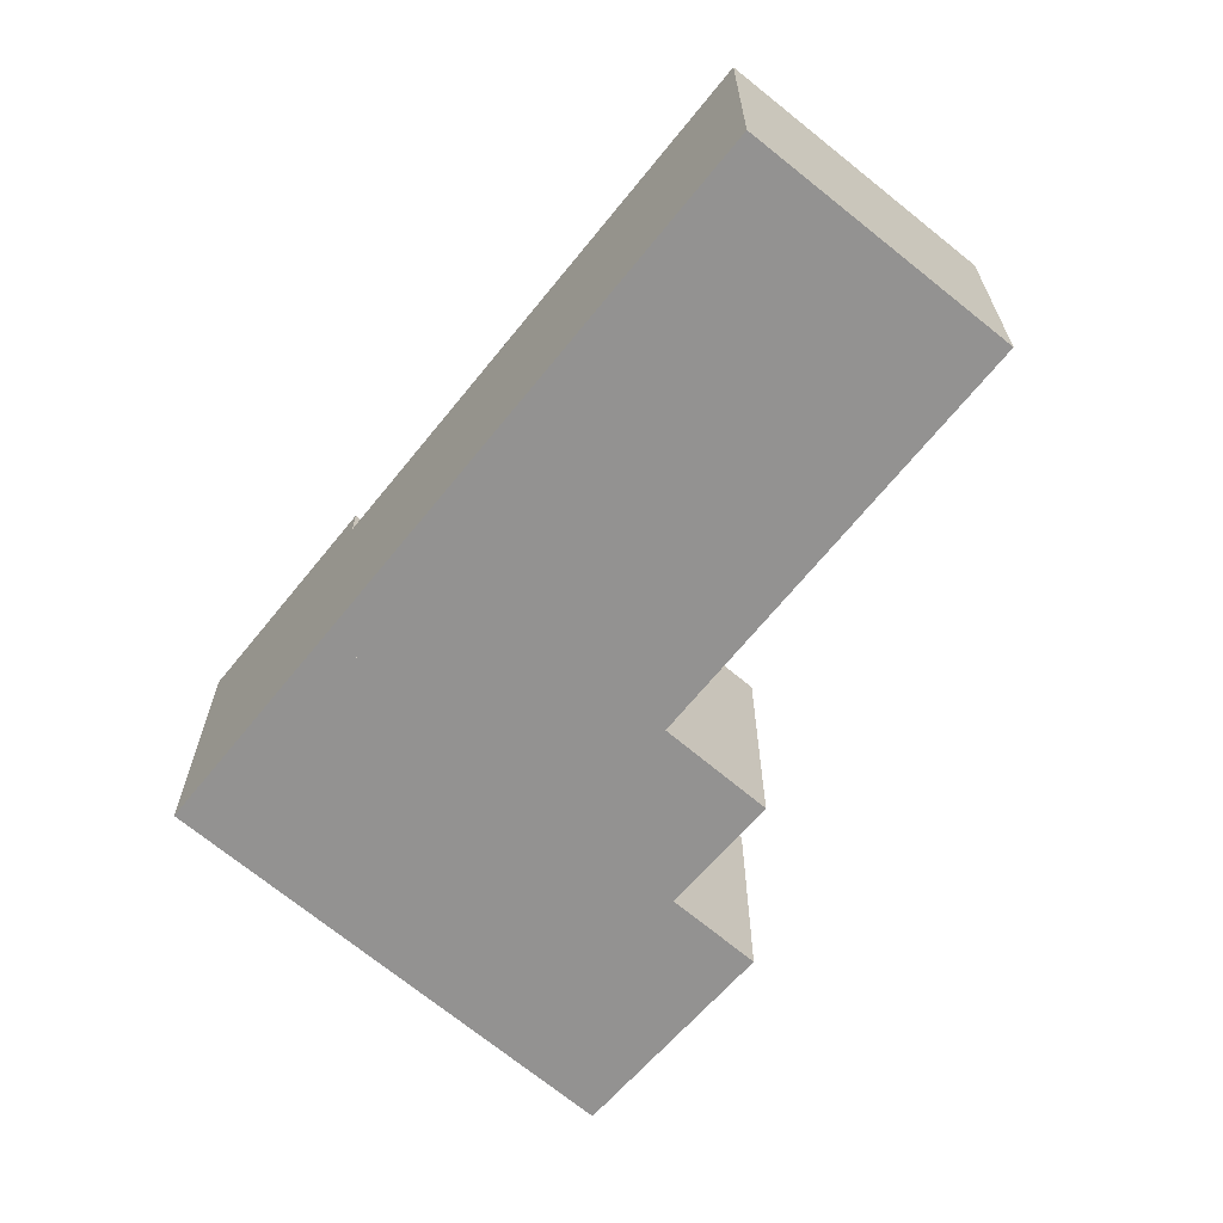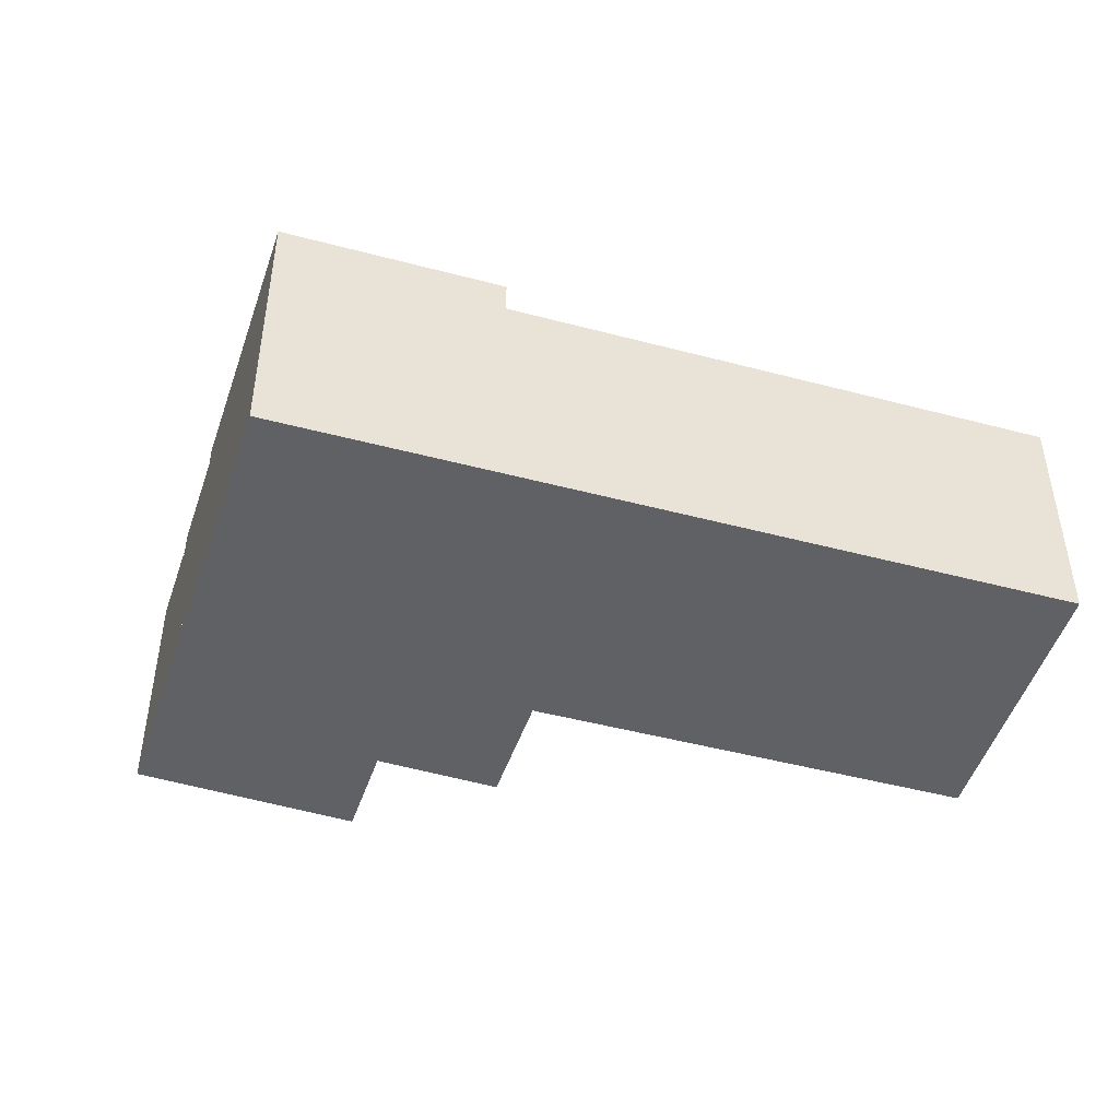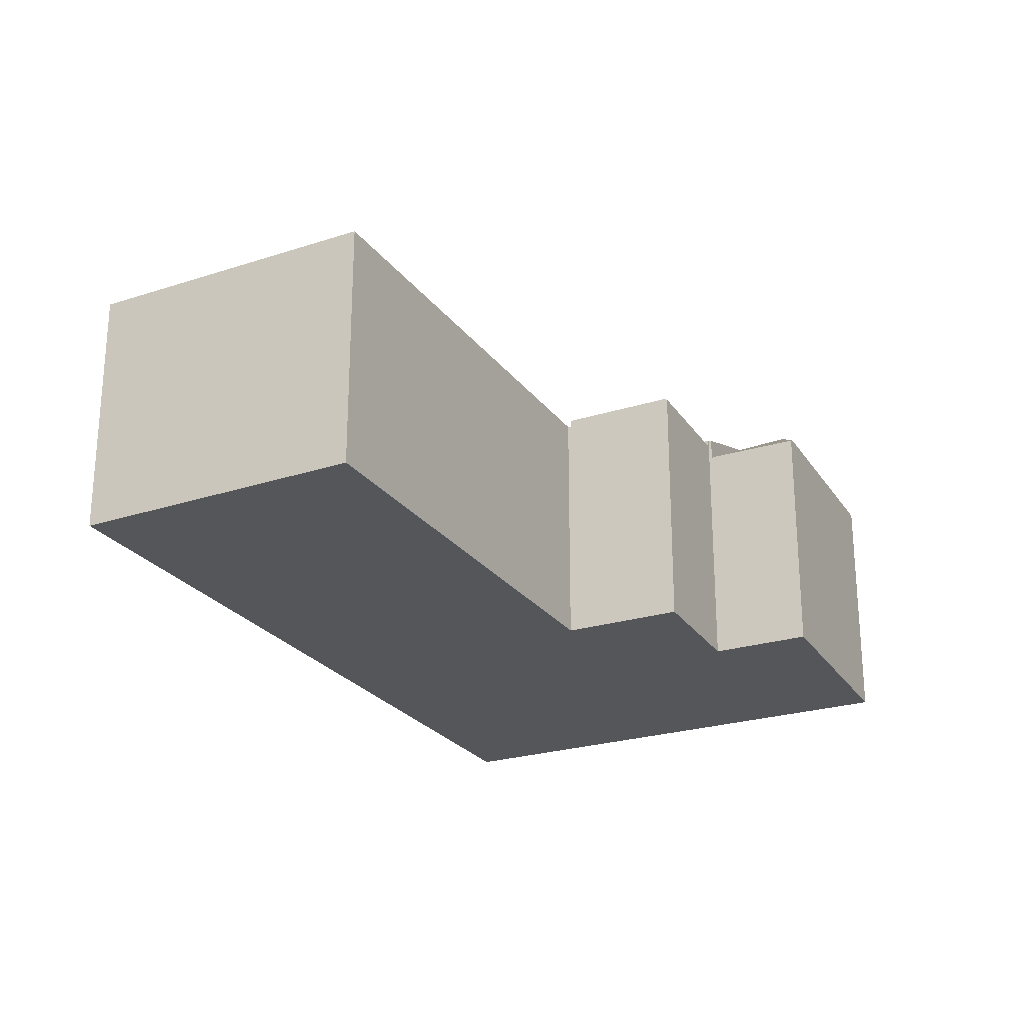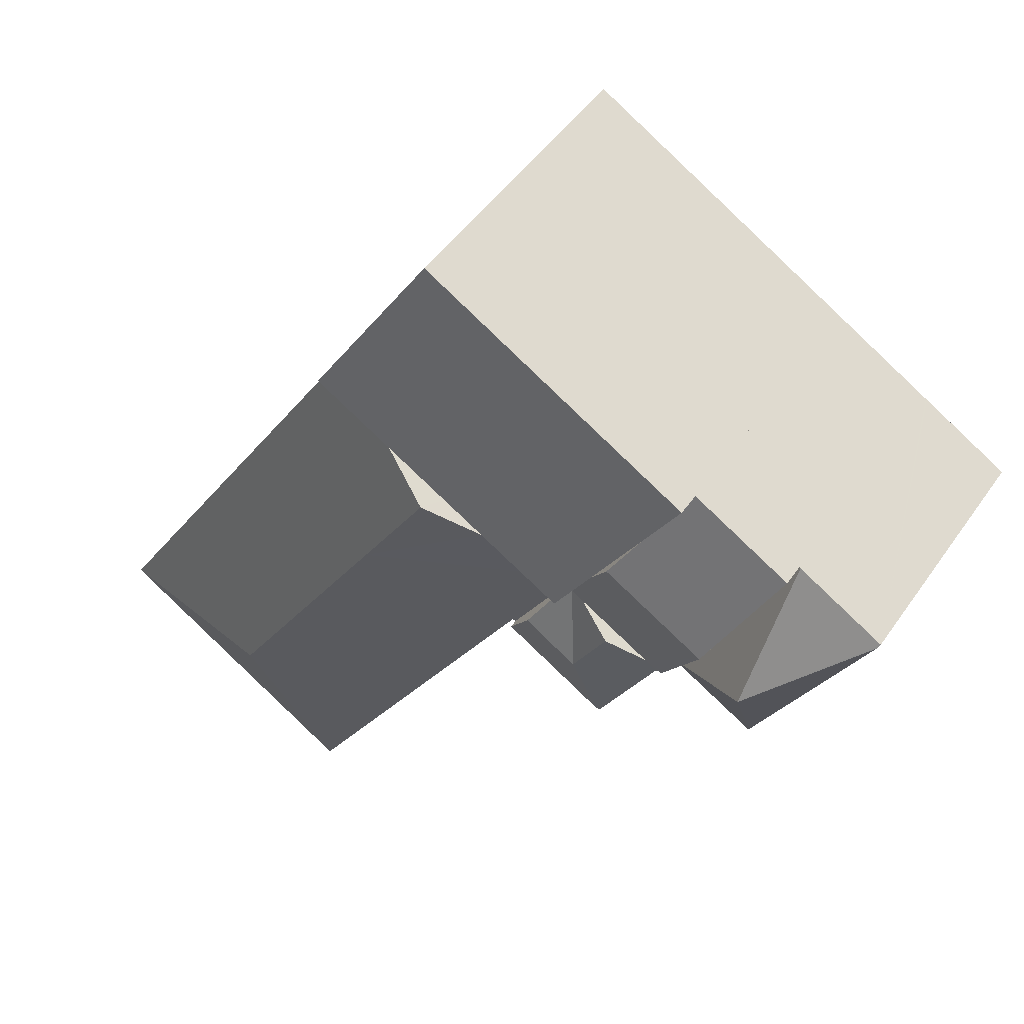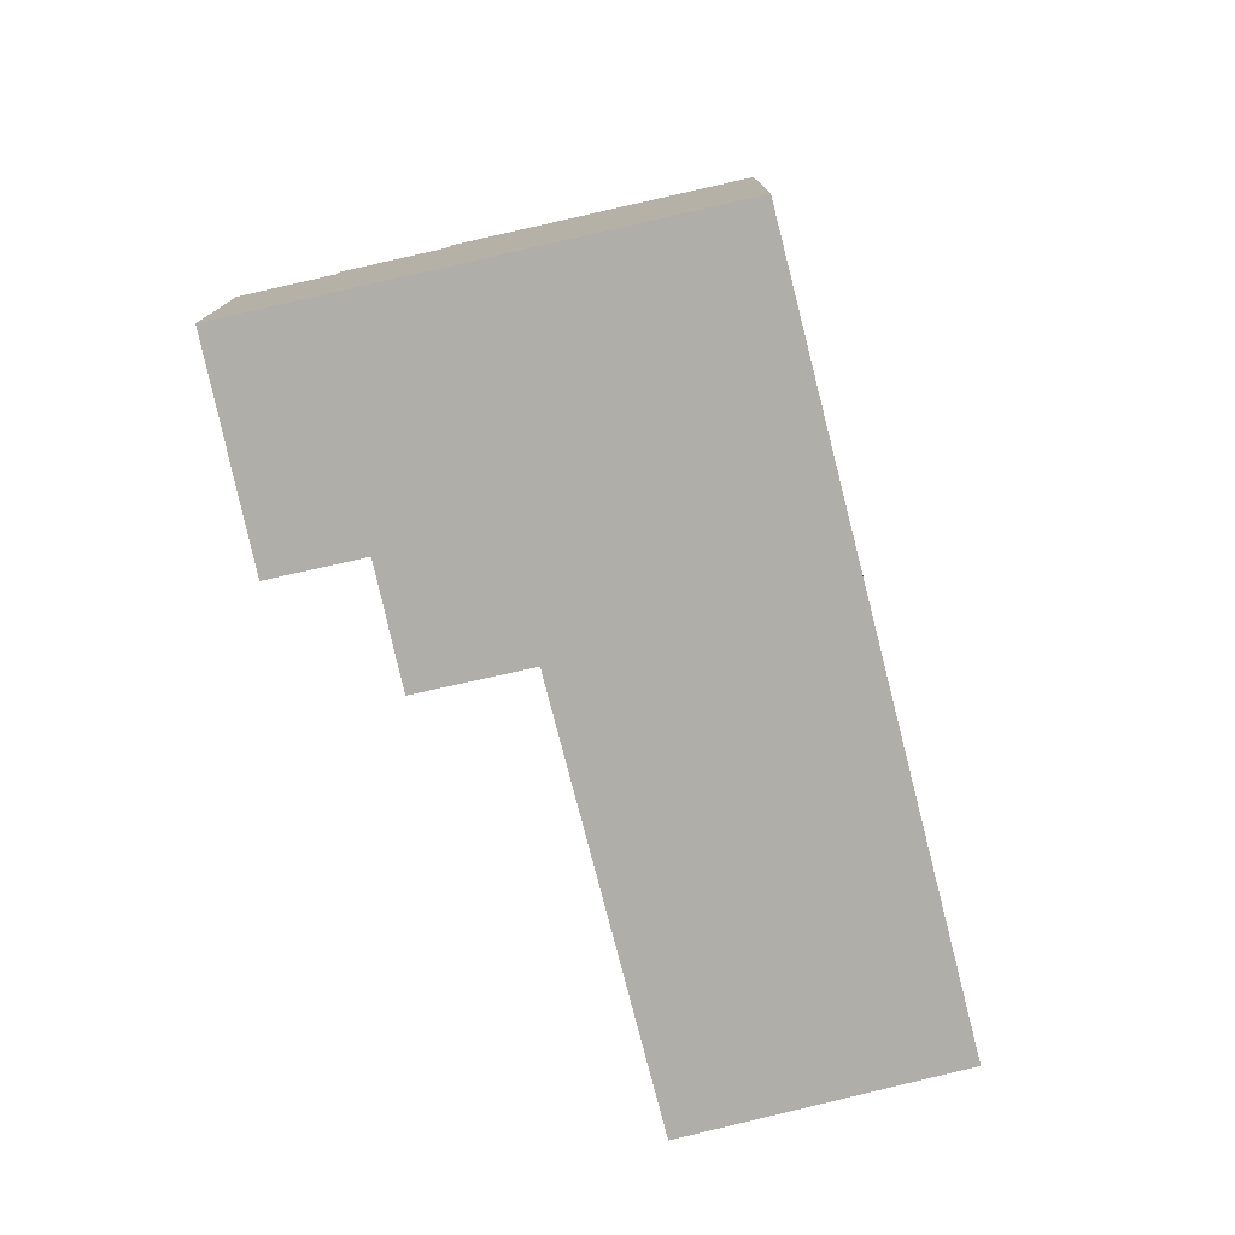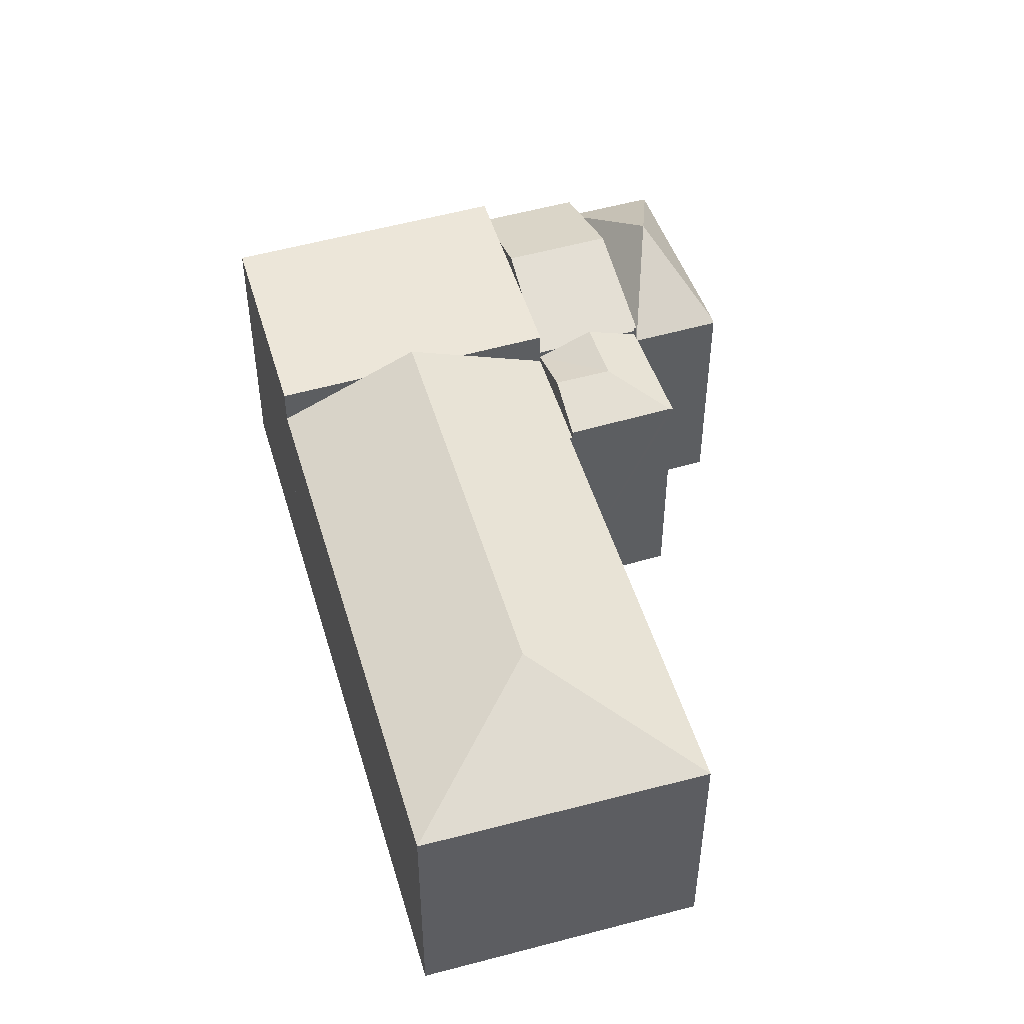
<metadata>
{"format":"obj","ext":"obj","renderer":"f3d","projection":"perspective","resolution":1024,"background":"white","views":[{"elev":-66.4,"azim":109.1,"up":"+Y"},{"elev":-47.2,"azim":41.3,"up":"+Y"},{"elev":-25.3,"azim":175.9,"up":"+Y"},{"elev":47.7,"azim":-147.1,"up":"+Z"},{"elev":-77.5,"azim":-17.6,"up":"+Y"},{"elev":49.2,"azim":131.8,"up":"+Y"}]}
</metadata>
<code>
v  21.79 7.36 -15.08
v  19.47 9.123 -11.43
v  25.43 7.36 -12.81
v  18.09 7.36 -17.39
v  21.79 7.36 -6.988
v  14.64 9.123 -3.704
v  18.31 7.36 -1.412
v  16.42 7.36 1.613
v  14.16 8.426 0.295
v  12.68 9.123 -0.565
v  9.872 7.319 -4.42
v  10.89 7.36 -5.856
v  10.8 7.319 -5.906
v  10.97 7.36 -5.995
v  8.855 7.319 -2.793
v  11.2 8.426 -1.425
v  16.42 -9.877e-17 1.613
v  25.43 7.842e-16 -12.81
v  18.31 8.646e-17 -1.412
v  21.79 4.279e-16 -6.988
v  18.09 1.065e-15 -17.39
v  21.79 9.233e-16 -15.08
v  10.89 3.586e-16 -5.856
v  10.8 3.616e-16 -5.906
v  10.97 3.671e-16 -5.995
v  8.855 1.71e-16 -2.793
v  9.872 2.706e-16 -4.42
v  11.2 8.726e-17 -1.425
v  12.68 3.46e-17 -0.565
v  14.16 -1.806e-17 0.295
v  2.864 9.055 -2.249
v  5.814 7.055 -4.447
v  5.777 7.113 -4.469
v  4.141 7.055 -1.505
v  2.431 7.113 1.416
v  2.468 7.055 1.437
v  3.279 7.19 -5.766
v  3.346 7.113 -5.884
v  0.067 7.19 -0.118
v  0 7.113 4.355e-16
v  2.468 -8.799e-17 1.437
v  4.141 9.215e-17 -1.505
v  5.814 2.723e-16 -4.447
v  3.346 3.603e-16 -5.884
v  5.777 2.736e-16 -4.469
v  3.279 3.531e-16 -5.766
v  0.067 7.225e-18 -0.118
v  0 0 0
v  2.431 -8.67e-17 1.416
v  2.468 7.751 1.437
v  7.008 8.905 0.164
v  4.141 8.905 -1.505
v  6.263 8.426 1.356
v  5.214 7.751 3.036
v  8.384 7.717 -3.067
v  7.753 8.426 -1.028
v  8.855 7.717 -2.793
v  7.359 7.717 -3.663
v  6.335 7.717 -4.26
v  5.895 7.752 -4.4
v  5.946 7.717 -4.487
v  5.814 7.752 -4.447
v  5.214 -1.859e-16 3.036
v  6.263 -8.303e-17 1.356
v  7.008 -1.004e-17 0.164
v  7.753 6.295e-17 -1.028
v  5.946 2.747e-16 -4.487
v  8.384 1.878e-16 -3.067
v  7.359 2.243e-16 -3.663
v  6.335 2.608e-16 -4.26
v  5.895 2.694e-16 -4.4
v  8.356 8.177 -5.336
v  8.855 7.508 -2.793
v  7.359 8.167 -3.663
v  9.872 8.169 -4.42
v  7.892 7.597 -7.6
v  10.8 7.568 -5.906
v  5.946 7.548 -4.487
v  7.792 7.553 -7.658
v  7.792 4.689e-16 -7.658
v  7.892 4.654e-16 -7.6
v  12.78 8.426 7.441
v  5.214 8.426 3.036
v  7.008 8.426 0.164
v  8.855 8.426 -2.793
v  16.42 8.426 1.613
v  12.68 8.426 -0.565
v  12.78 -4.556e-16 7.441
g defaultobject
f 1 2 3
f 2 1 4
f 2 5 3
f 5 2 6
f 5 6 7
f 7 6 8
f 8 6 9
f 9 6 10
f 11 12 13
f 14 2 4
f 2 14 6
f 6 14 12
f 6 12 11
f 6 11 15
f 6 15 16
f 6 16 10
f 17 7 8
f 7 17 5
f 5 17 3
f 3 17 18
f 18 17 19
f 18 19 20
f 18 1 3
f 1 18 4
f 4 18 21
f 21 18 22
f 23 13 12
f 13 23 24
f 21 14 4
f 14 21 25
f 14 25 12
f 12 25 23
f 24 11 13
f 11 24 15
f 15 24 26
f 26 24 27
f 26 16 15
f 16 26 10
f 10 26 9
f 9 26 8
f 8 26 28
f 8 28 17
f 17 28 29
f 17 29 30
f 27 28 26
f 28 27 24
f 28 24 29
f 29 24 23
f 29 23 25
f 29 25 21
f 29 21 30
f 30 21 17
f 17 21 19
f 19 21 20
f 20 21 22
f 20 22 18
f 31 32 33
f 32 31 34
f 34 31 35
f 34 35 36
f 37 33 38
f 33 37 31
f 37 39 31
f 40 31 39
f 31 40 35
f 41 34 36
f 34 41 32
f 32 41 42
f 32 42 43
f 32 38 33
f 38 32 44
f 44 32 43
f 44 43 45
f 44 37 38
f 37 44 39
f 39 44 40
f 40 44 46
f 40 46 47
f 40 47 48
f 40 36 35
f 36 40 41
f 41 40 49
f 49 40 48
f 42 45 43
f 45 42 44
f 44 42 46
f 46 42 47
f 47 42 41
f 47 41 49
f 47 49 48
f 50 51 52
f 51 50 53
f 53 50 54
f 55 56 57
f 56 55 51
f 51 55 52
f 52 55 58
f 52 58 59
f 52 59 60
f 60 59 61
f 52 60 62
f 63 53 54
f 53 63 51
f 51 63 56
f 56 63 57
f 57 63 64
f 57 64 26
f 26 64 65
f 26 65 66
f 26 55 57
f 55 26 58
f 58 26 59
f 59 26 61
f 61 26 67
f 67 26 68
f 67 68 69
f 67 69 70
f 71 62 60
f 62 71 43
f 61 71 60
f 71 61 67
f 43 52 62
f 52 43 50
f 50 43 42
f 50 42 41
f 41 54 50
f 54 41 63
f 66 68 26
f 68 66 69
f 69 66 70
f 70 66 67
f 67 66 65
f 67 65 71
f 71 65 43
f 43 65 42
f 42 65 64
f 42 64 63
f 42 63 41
f 72 55 73
f 55 72 74
f 72 73 75
f 76 75 77
f 75 76 72
f 78 76 79
f 76 78 72
f 72 78 74
f 74 78 59
f 59 55 74
f 55 59 78
f 55 78 73
f 73 78 67
f 73 67 26
f 26 67 70
f 26 70 69
f 26 69 68
f 73 77 75
f 77 73 26
f 77 26 24
f 24 26 27
f 24 76 77
f 76 24 79
f 79 24 80
f 80 24 81
f 80 78 79
f 78 80 67
f 68 27 26
f 27 68 69
f 27 69 70
f 27 70 67
f 27 67 80
f 27 80 24
f 24 80 81
f 82 53 83
f 53 82 84
f 84 82 56
f 56 82 85
f 85 82 16
f 16 82 86
f 16 86 87
f 87 86 9
f 16 26 85
f 26 16 87
f 26 87 9
f 26 9 86
f 26 86 30
f 30 86 17
f 26 30 28
f 28 30 29
f 26 56 85
f 56 26 84
f 84 26 53
f 53 26 83
f 83 26 64
f 83 64 63
f 64 26 65
f 65 26 66
f 63 82 83
f 82 63 88
f 88 86 82
f 86 88 17
f 64 88 63
f 88 64 17
f 17 64 65
f 17 65 66
f 17 66 28
f 28 66 26
f 17 28 29
f 17 29 30

</code>
